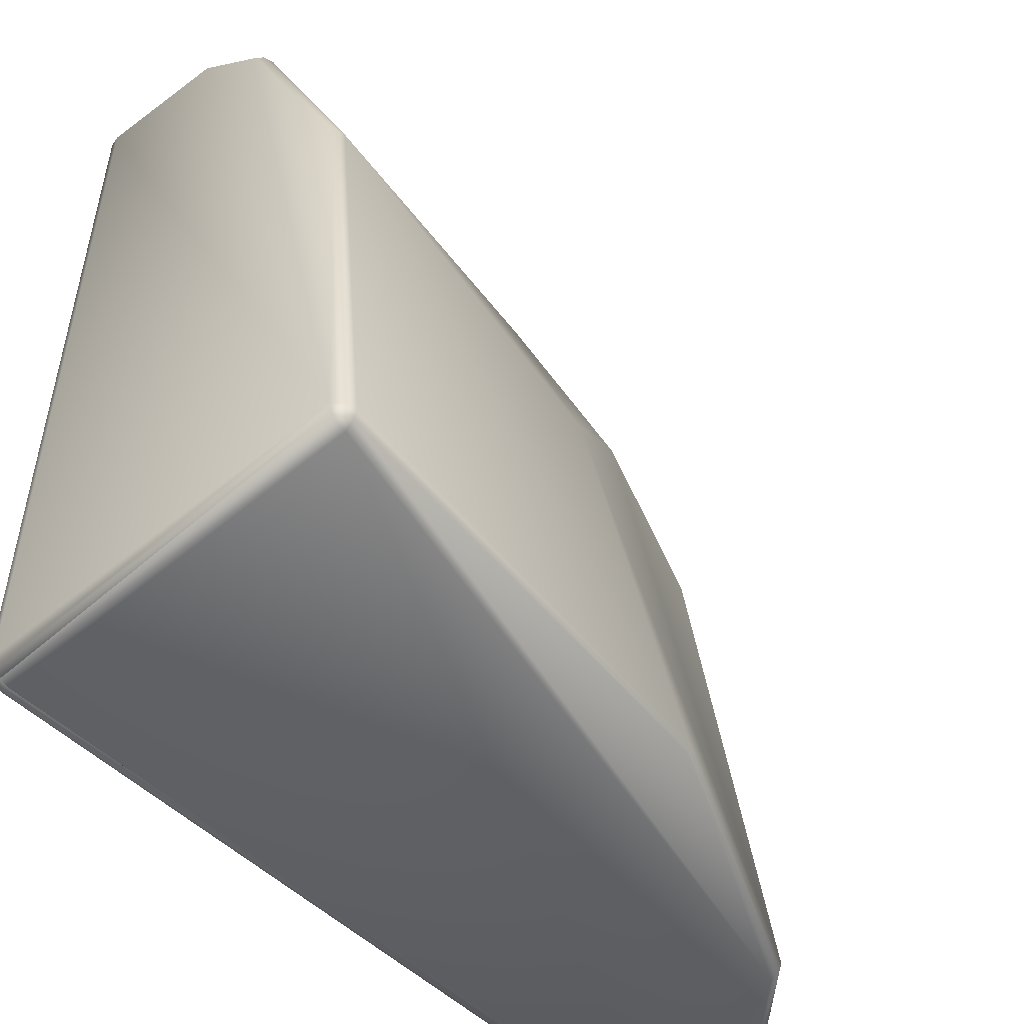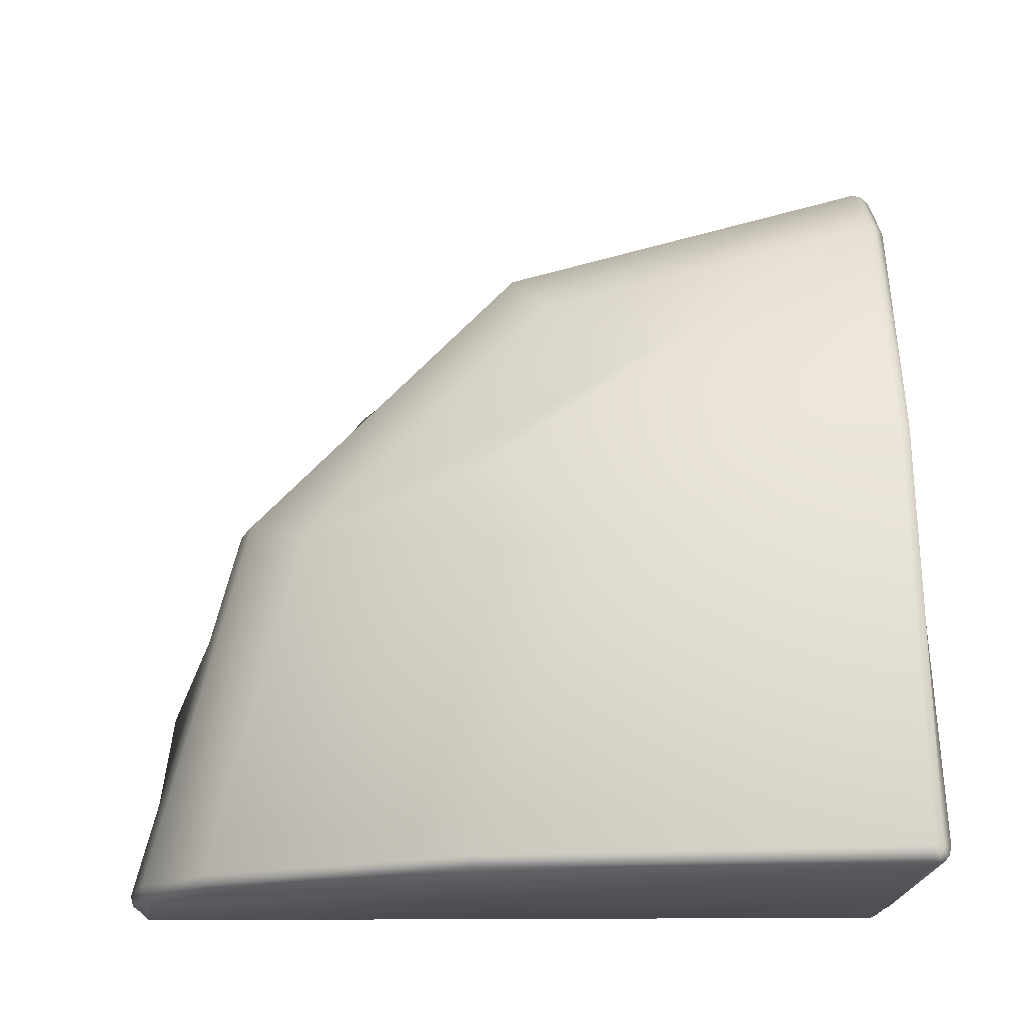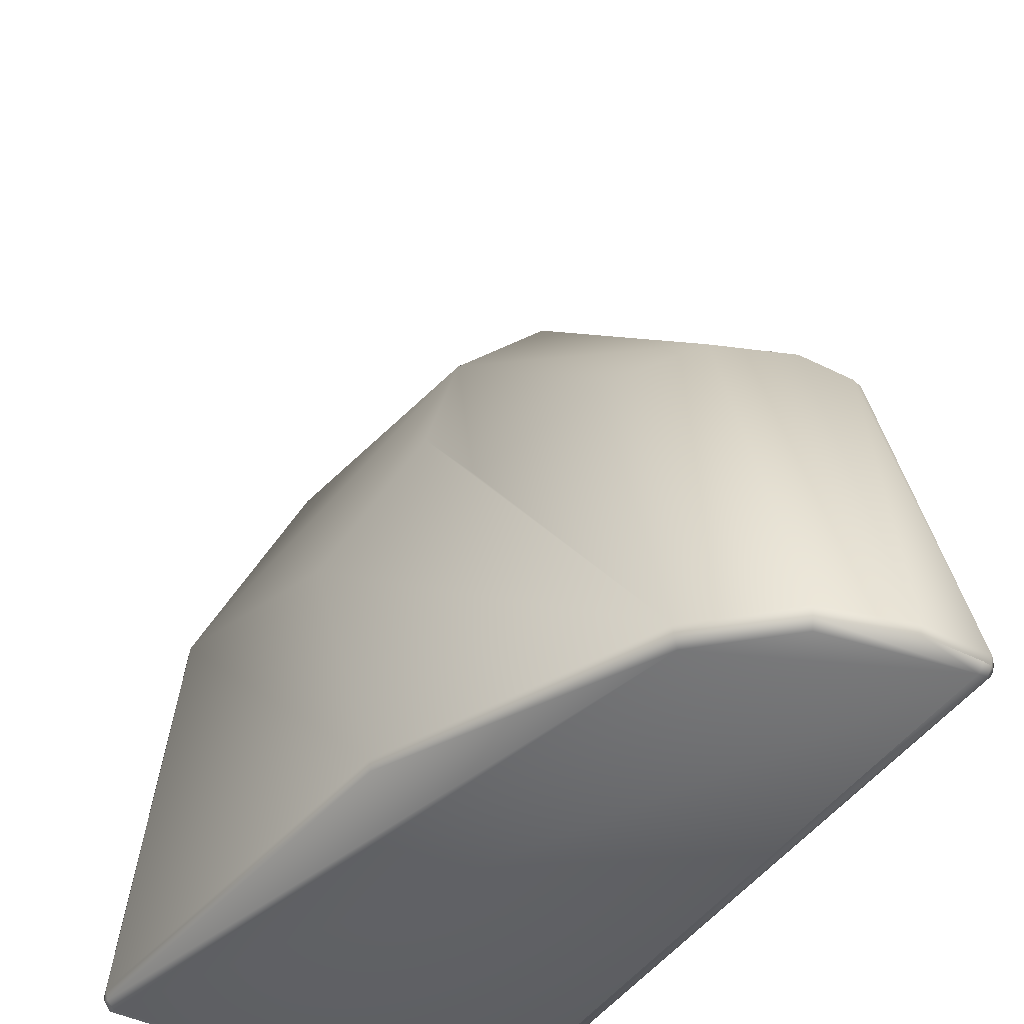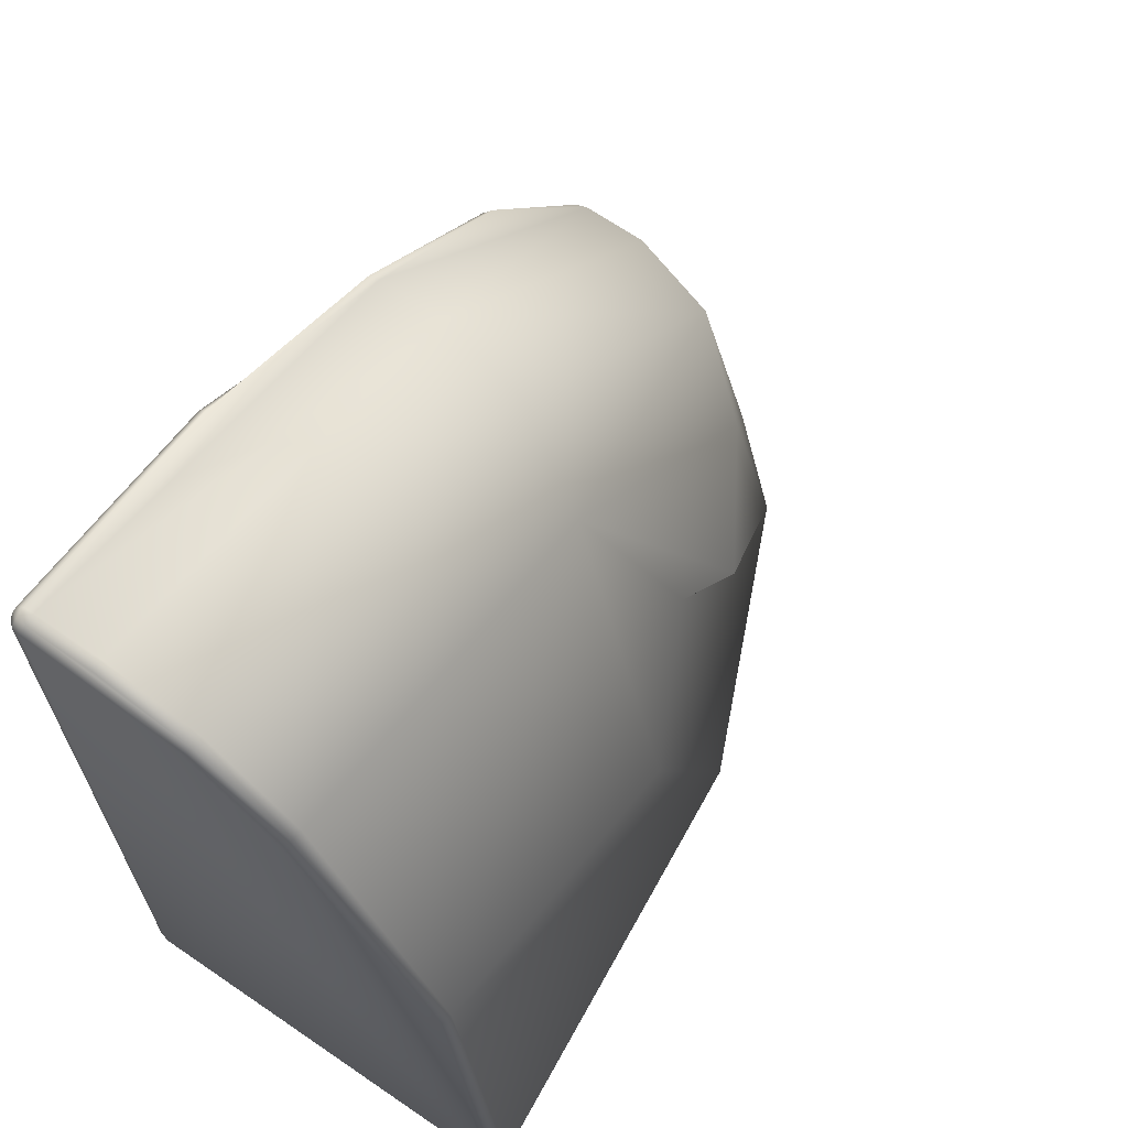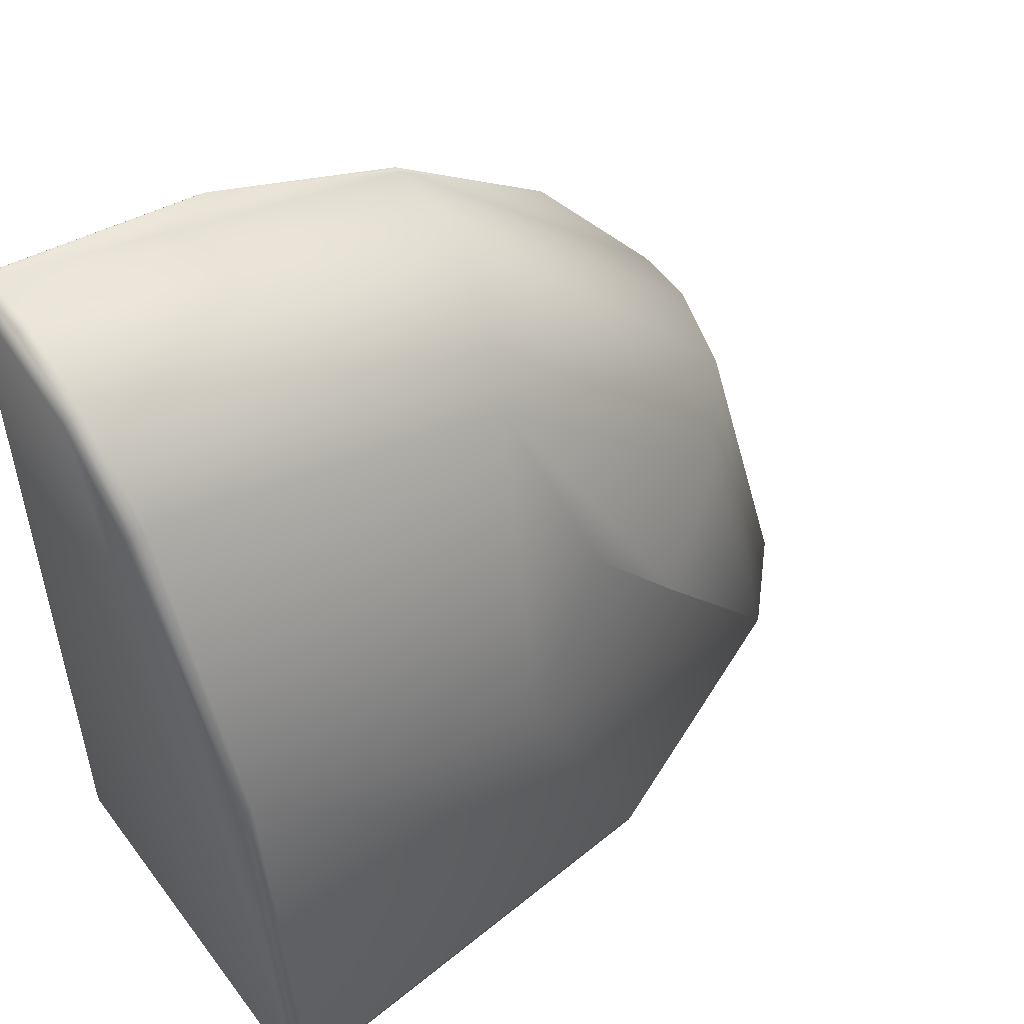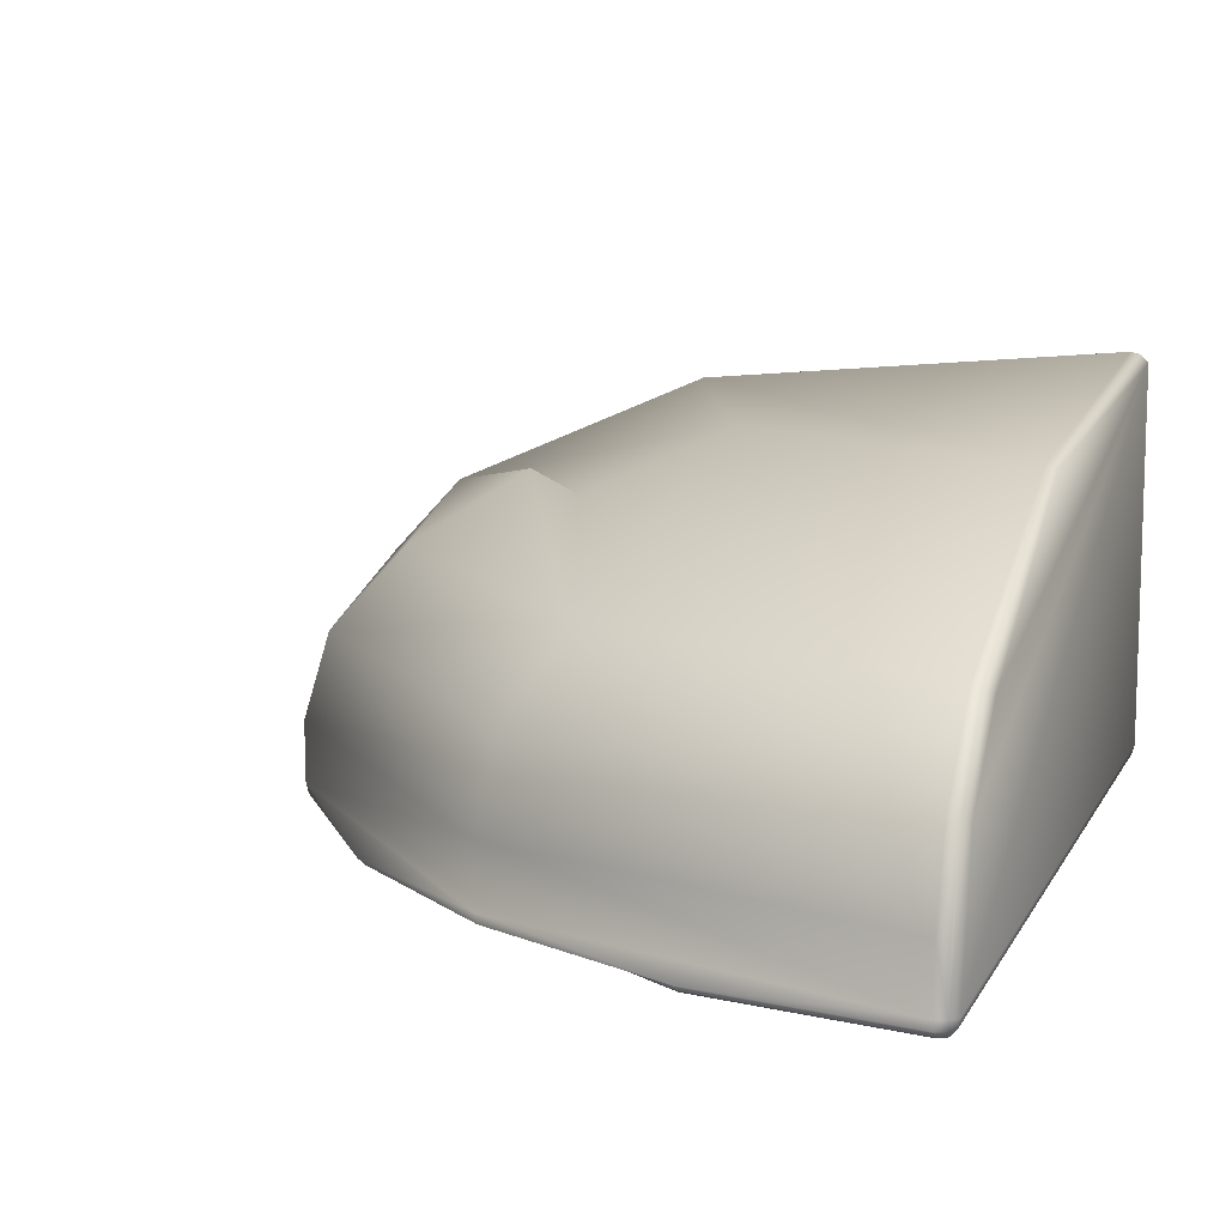
<metadata>
{"format":"obj","ext":"obj","renderer":"f3d","projection":"perspective","resolution":1024,"background":"white","views":[{"elev":-50.0,"azim":132.7,"up":"+Z"},{"elev":72.9,"azim":89.6,"up":"+Y"},{"elev":-43.2,"azim":-120.7,"up":"+Z"},{"elev":66.7,"azim":124.8,"up":"+Z"},{"elev":52.4,"azim":144.5,"up":"+Z"},{"elev":12.5,"azim":19.6,"up":"+Y"}]}
</metadata>
<code>
o GT_Wide_Corner_Long_Leaf_Block.001
v 1.493 0.475 -0.4567
v 1.5 -0.45 -0.4567
v 1.493 -0.1057 1.41
v 1.493 0.08027 1.236
v 1.475 0.3863 0.5916
v 1.475 0.09471 1.248
v 1.475 -0.301 1.487
v 1.475 -0.09635 1.426
v 1.475 -0.45 1.487
v 1.493 -0.45 1.468
v 1.472 -0.475 1.481
v 1.487 -0.475 1.465
v 1.493 -0.475 -0.4567
v 1.472 -0.4933 1.456
v 1.45 -0.5 -0.4567
v -0.4625 -0.4933 -0.4783
v -0.4717 -0.475 -0.4942
v -0.475 -0.45 -0.5
v -0.4164 -0.1057 -0.5
v 1.45 0.475 -0.5
v 1.45 0.4933 -0.4817
v 1.45 0.5 -0.4567
v 0.4 0.3928 -0.4567
v 0.4017 0.3863 -0.4817
v -0.2589 0.1 -0.4567
v -0.2547 0.09471 -0.4817
v -0.4327 -0.09635 -0.4817
v -0.5 -0.3 -0.4567
v -0.4387 -0.09294 -0.4567
v -0.4933 -0.301 -0.4817
v -0.4875 -0.475 -0.4783
v -0.4933 -0.475 -0.4567
v -0.475 -0.4933 -0.4567
v -0.4717 -0.4933 -0.4692
v -0.4933 -0.45 -0.4817
v -0.2431 0.08027 -0.5
v -0.2171 -0.4933 0.5058
v 0.08879 -0.4933 0.9045
v 0.9517 -0.4933 1.403
v 1.45 -0.4933 1.468
v 1.462 -0.4933 1.465
v 1.45 -0.475 1.487
v 0.947 -0.475 1.42
v 1.45 -0.45 1.493
v 0.4783 -0.475 1.226
v 0.07585 -0.475 0.9174
v -0.233 -0.475 0.515
v -0.2388 -0.45 0.5183
v 0.475 -0.45 1.232
v 0.475 -0.3 1.232
v -0.2388 -0.3 0.5183
v -0.1857 -0.09294 0.4877
v 0.5056 -0.09294 1.179
v 1.45 -0.3 1.493
v 1.45 -0.09294 1.432
v 1.45 0.1 1.252
v 1.45 0.3928 0.5933
v 0.5956 0.1 1.023
v -0.02993 0.1 0.3977
v 0.2178 0.2657 0.2547
v 0.4439 0.2657 0.5494
v 0.7075 0.3928 0.2858
v 1.472 0.4933 -0.4692
v 1.462 0.4933 -0.4783
v 1.472 0.475 -0.4942
v 1.45 -0.45 -0.5067
v 1.475 -0.45 -0.5
v 1.462 -0.4933 -0.4783
v 1.472 -0.4933 -0.4692
v 1.472 -0.475 -0.4942
v 1.487 -0.475 -0.4783
v 1.487 0.475 -0.4783
v 1.475 0.4933 -0.4567
f 42 40 41 11
f 25 29 52 59
f 72 71 70 67 65
f 54 7 8 55
f 12 13 2 10
f 63 72 65 64
f 48 49 50 51
f 43 42 44 49 45
f 40 39 38 37 33 15
f 57 22 23 62
f 46 45 49 48 47
f 31 34 33 32
f 36 26 24 21 20
f 18 66 67 70 17
f 52 53 58 59
f 57 56 6 5
f 9 7 54 44 42 11
f 25 59 60 61 62 23
f 6 8 3 4
f 58 56 57 62 61 60 59
f 44 54 50 49
f 17 70 68 16
f 47 37 38 46
f 71 13 12 14 69
f 17 31 35 18
f 22 57 5 73 63
f 27 29 25 26
f 52 29 28 51
f 52 51 50 53
f 22 64 21 24 23
f 1 4 3 10 2
f 47 32 33 37
f 53 55 56 58
f 27 30 28 29
f 23 24 26 25
f 67 66 20 65
f 5 6 4 1 73
f 19 27 26 36
f 34 31 17 16
f 22 63 64
f 1 72 63 73
f 48 51 28 32 47
f 9 10 3 8 7
f 38 39 43 45 46
f 18 35 30 27 19
f 71 72 1 2 13
f 70 71 69 68
f 10 9 11 12
f 16 68 69 15 33 34
f 11 41 14 12
f 18 19 36 20 66
f 14 41 40 15 69
f 56 55 8 6
f 53 50 54 55
f 40 42 43 39
f 30 35 31 32 28
f 20 21 64 65

</code>
